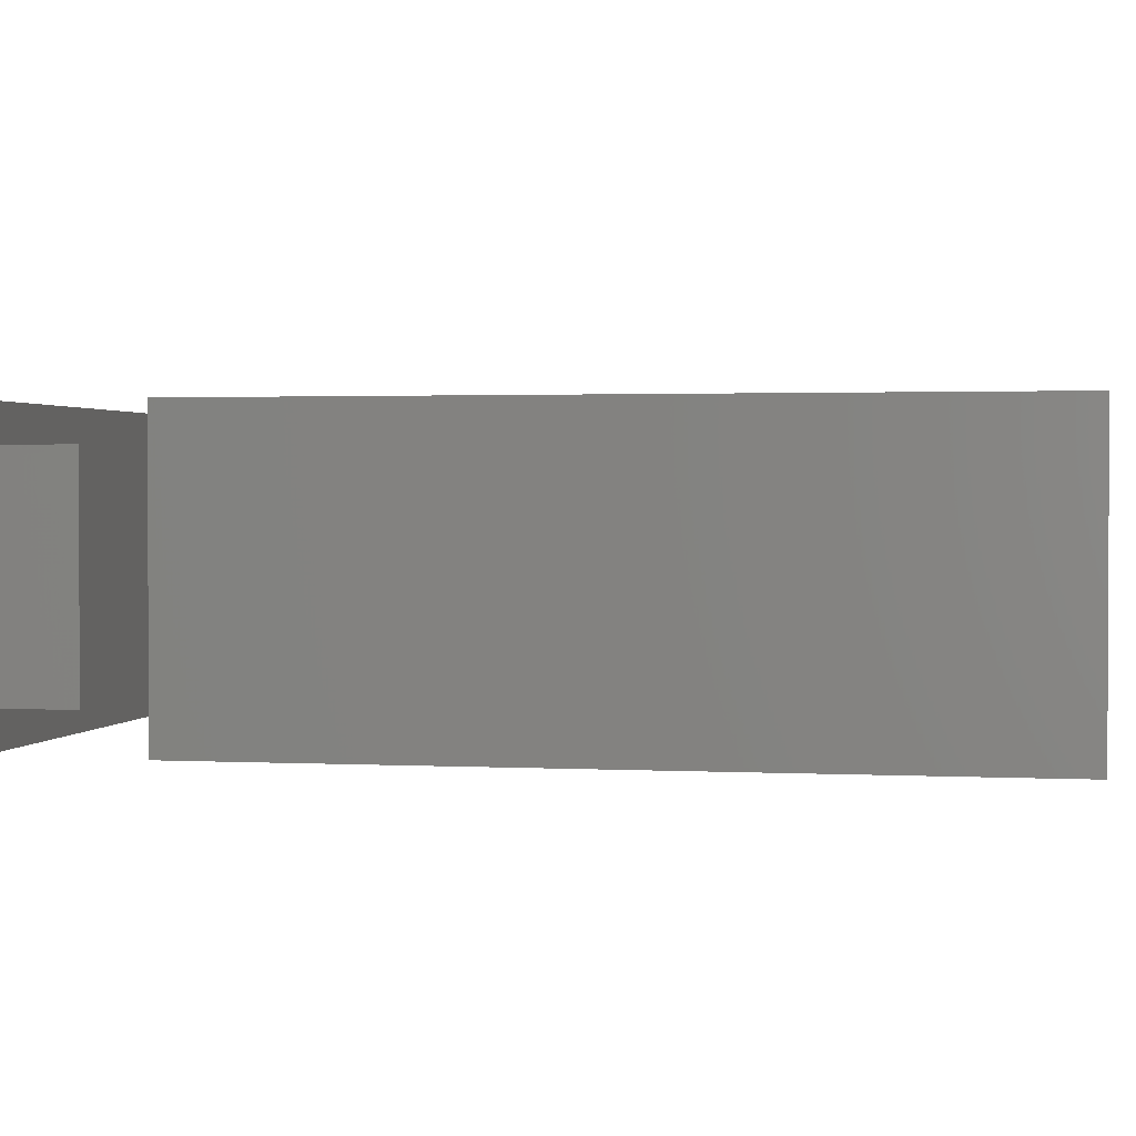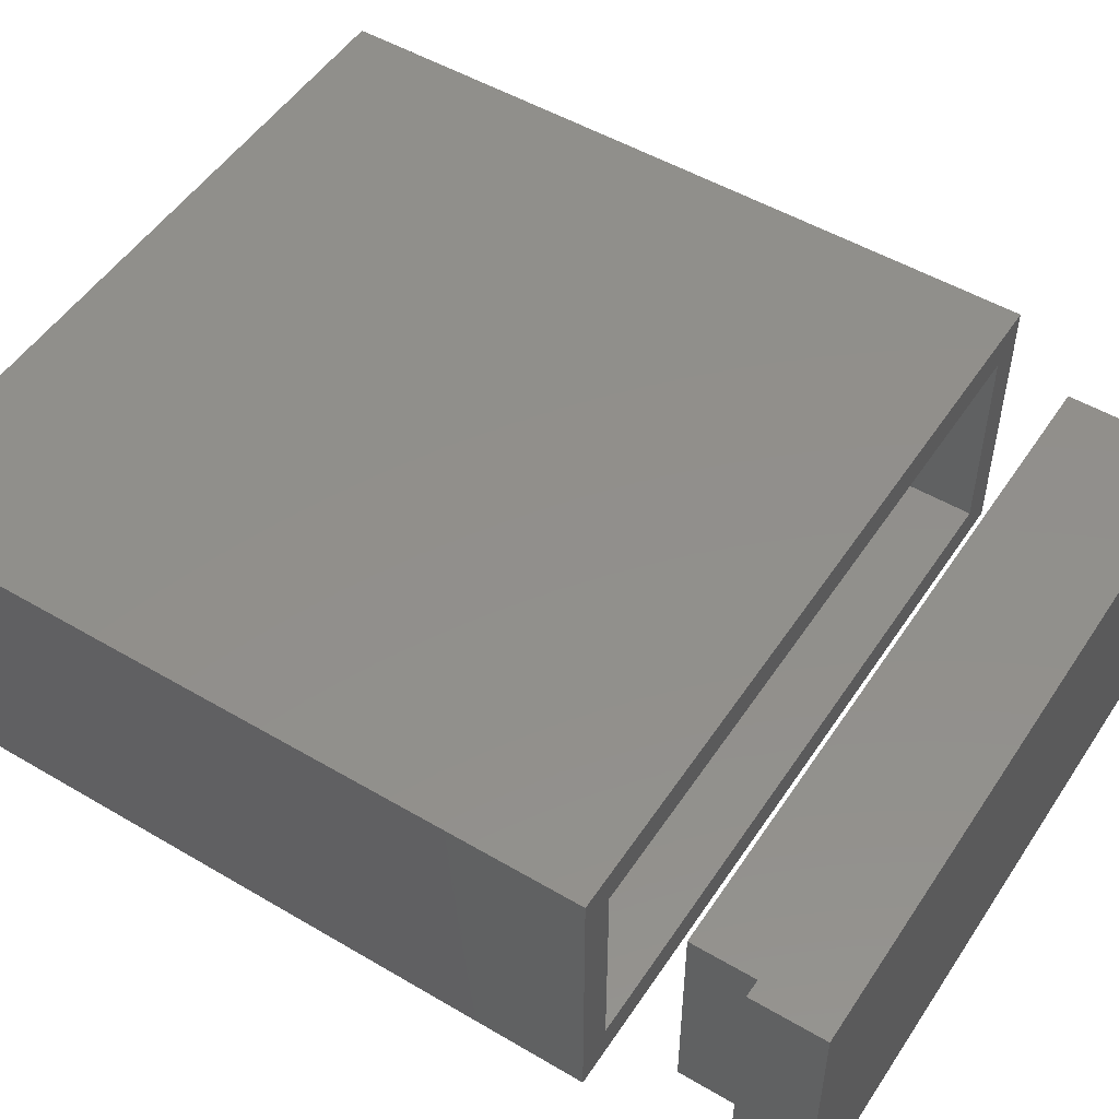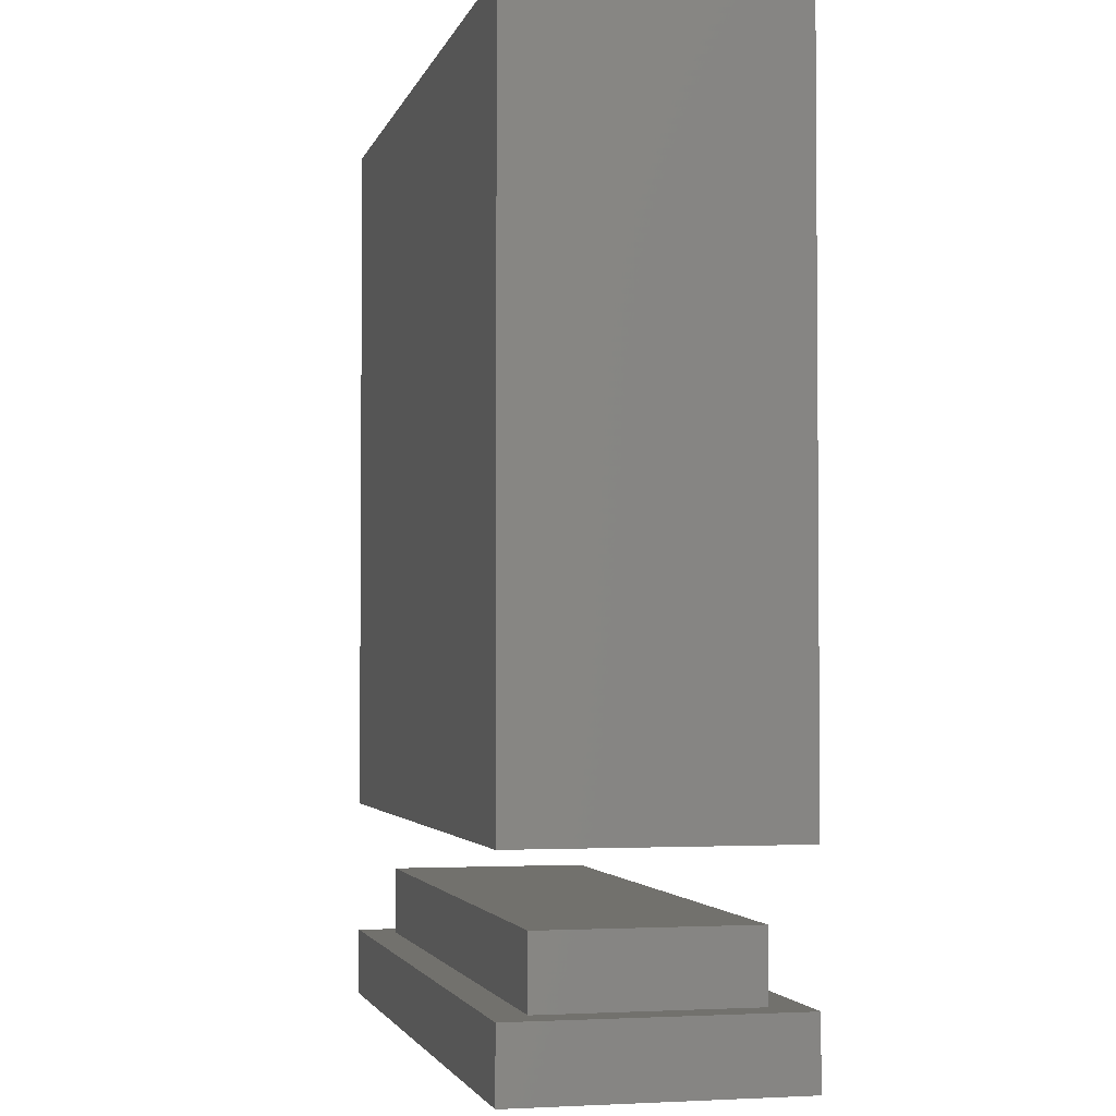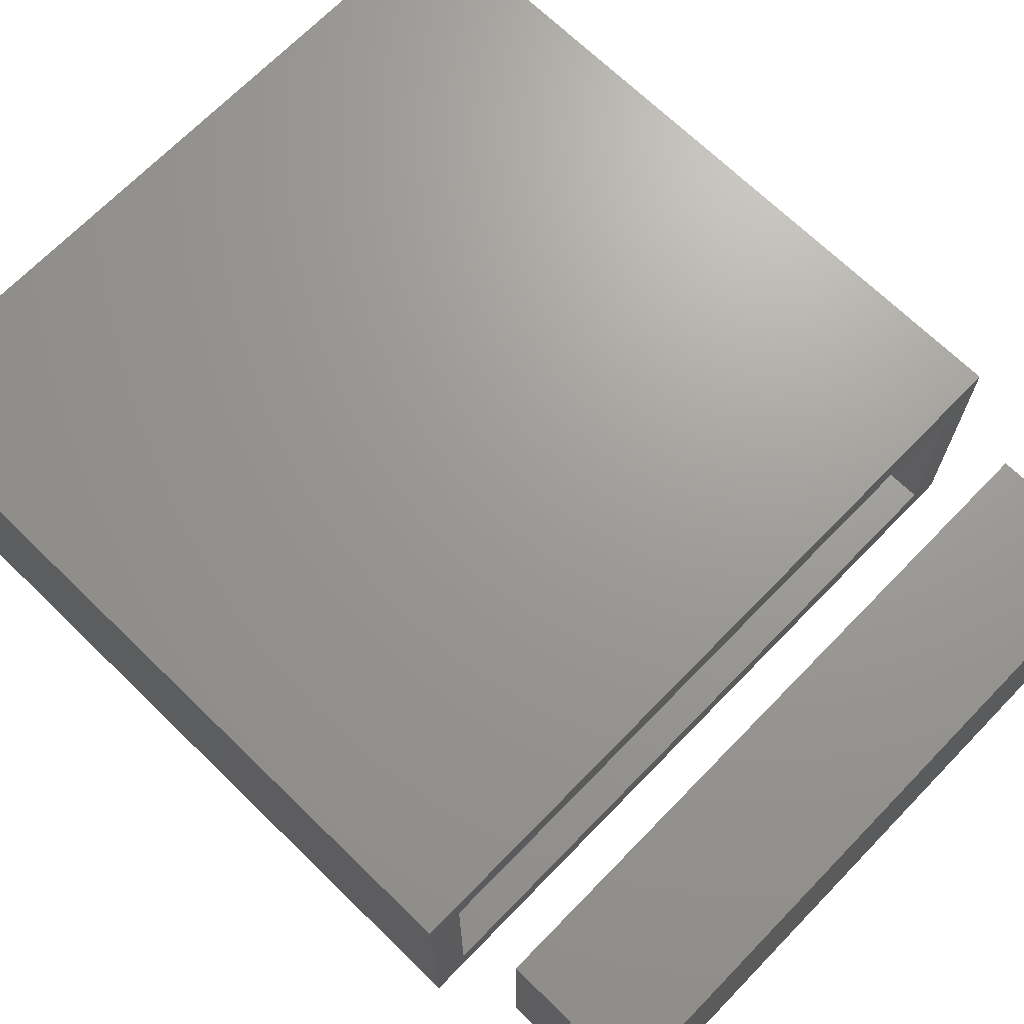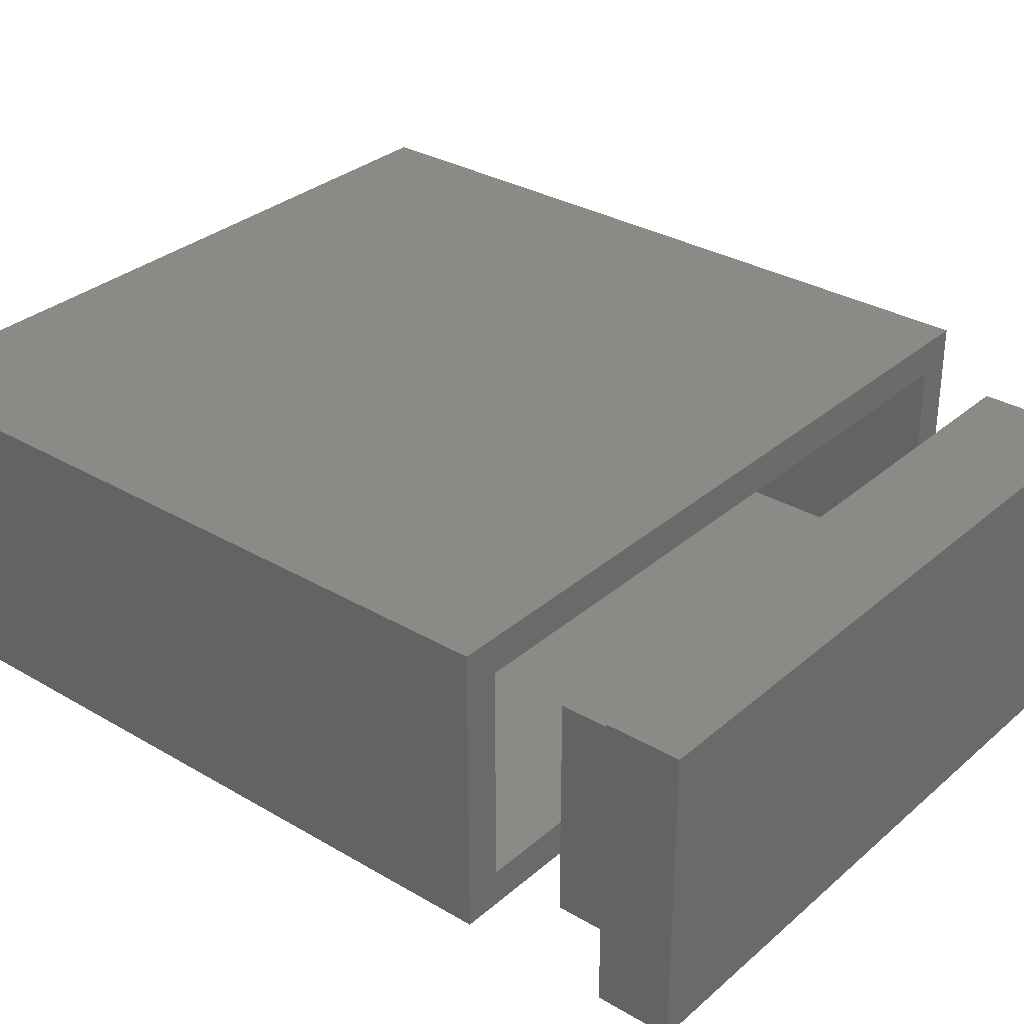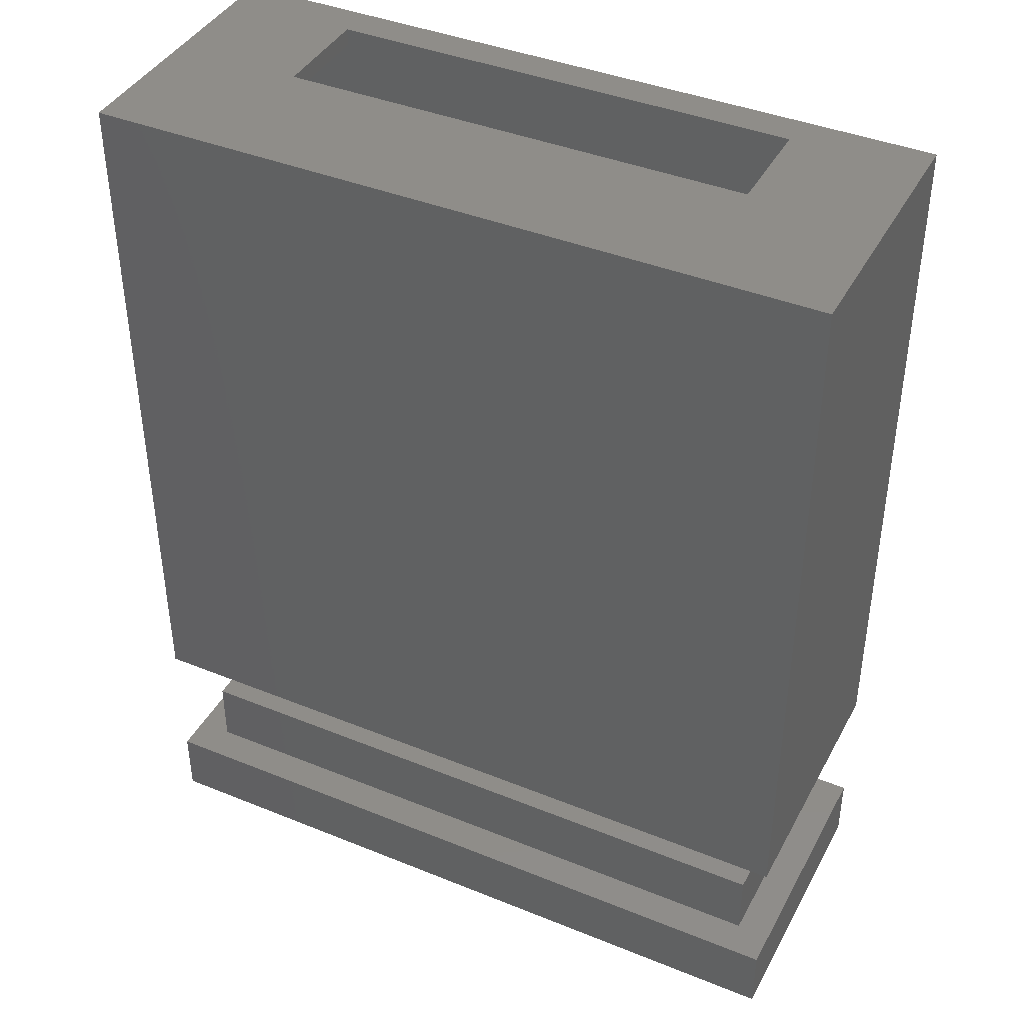
<metadata>
{"format":"stl","ext":"stl","renderer":"f3d","projection":"perspective","resolution":1024,"background":"white","views":[{"elev":1.6,"azim":101.1,"up":"+Z"},{"elev":51.3,"azim":-57.4,"up":"+Z"},{"elev":-2.8,"azim":-103.4,"up":"+Y"},{"elev":69.3,"azim":-45.8,"up":"+Z"},{"elev":31.6,"azim":-50.3,"up":"+Z"},{"elev":40.9,"azim":26.3,"up":"+Y"}]}
</metadata>
<code>
# stl→obj: 40 verts, 76 faces
v 0 0 0
v 0 20.75 8
v 0 20.75 0
v 0 0 8
v 21 0 8
v 21 20.75 8
v 21 20.75 0
v 21 0 0
v 1 0 7
v 1 0 1
v 20 0 1
v 20 0 7
v 17.25 20.75 4
v 17.25 20.75 1
v 3.75 20.75 1
v 3.75 20.75 4
v 1 20.25 1
v 1 20.25 7
v 20 20.25 7
v 20 20.25 1
v 3.75 20.25 4
v 3.75 20.25 1
v 17.25 20.25 4
v 17.25 20.25 1
v 1 -4 1
v 1 -2 7
v 1 -2 1
v 1 -4 7
v 20 -4 7
v 20 -2 7
v 20 -2 1
v 20 -4 1
v 21 -4 8
v 0 -4 8
v 21 -4 0
v 0 -4 0
v 0 -6 0
v 0 -6 8
v 21 -6 8
v 21 -6 0
f 1 2 3
f 2 1 4
f 2 5 6
f 5 2 4
f 5 7 6
f 7 5 8
f 1 7 8
f 7 1 3
f 4 9 5
f 4 10 9
f 10 1 11
f 1 10 4
f 12 5 9
f 11 5 12
f 11 8 5
f 8 11 1
f 6 13 2
f 7 13 6
f 14 7 15
f 13 7 14
f 16 2 13
f 3 16 15
f 16 3 2
f 3 15 7
f 9 17 18
f 17 9 10
f 9 19 12
f 19 9 18
f 11 19 20
f 19 11 12
f 18 21 19
f 17 21 18
f 21 17 22
f 23 19 21
f 20 23 24
f 23 20 19
f 14 15 24
f 24 11 20
f 22 24 15
f 24 22 11
f 10 22 17
f 22 10 11
f 21 15 16
f 15 21 22
f 21 13 23
f 13 21 16
f 24 13 14
f 13 24 23
f 25 26 27
f 26 25 28
f 26 29 30
f 29 26 28
f 29 31 30
f 31 29 32
f 31 26 30
f 26 31 27
f 25 31 32
f 31 25 27
f 33 29 34
f 33 32 29
f 32 35 25
f 35 32 33
f 28 34 29
f 25 34 28
f 25 36 34
f 36 25 35
f 37 34 36
f 34 37 38
f 34 39 33
f 39 34 38
f 39 35 33
f 35 39 40
f 37 35 40
f 35 37 36
f 37 39 38
f 39 37 40

</code>
